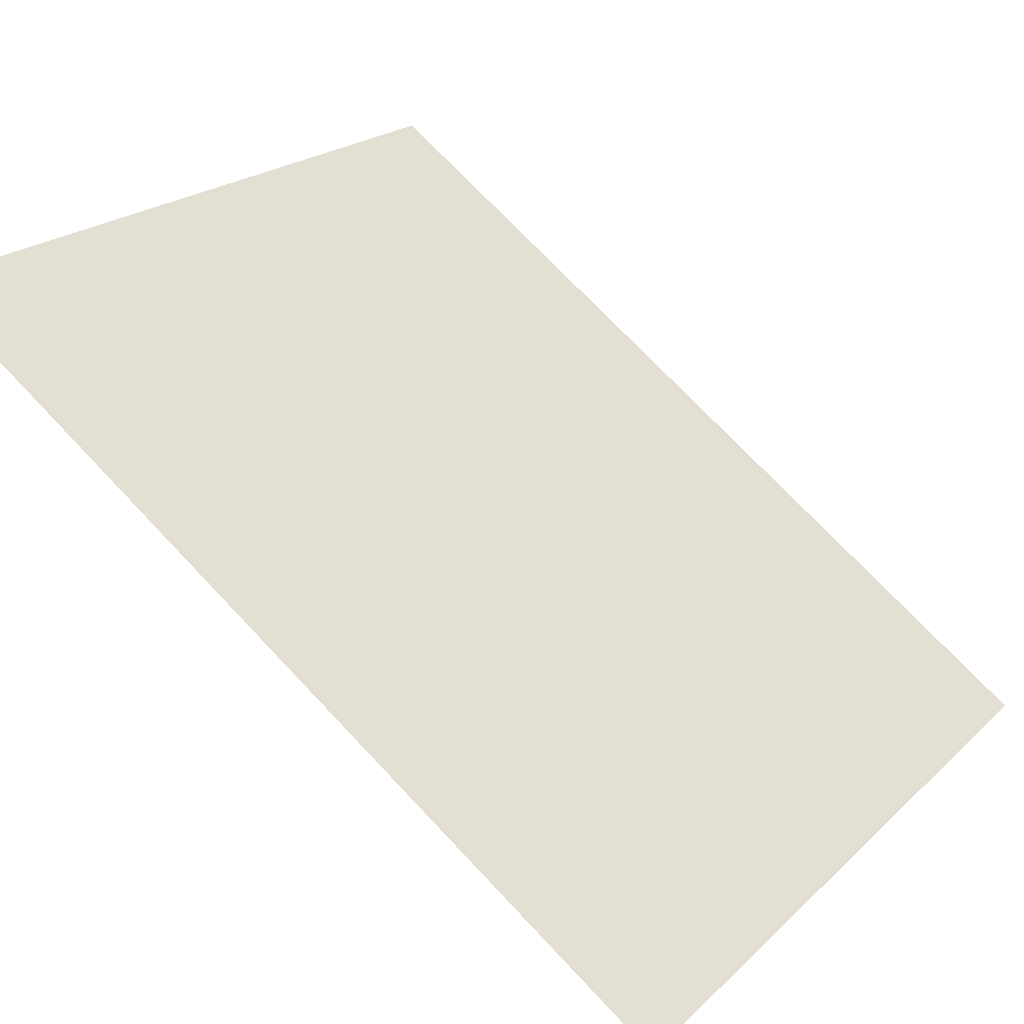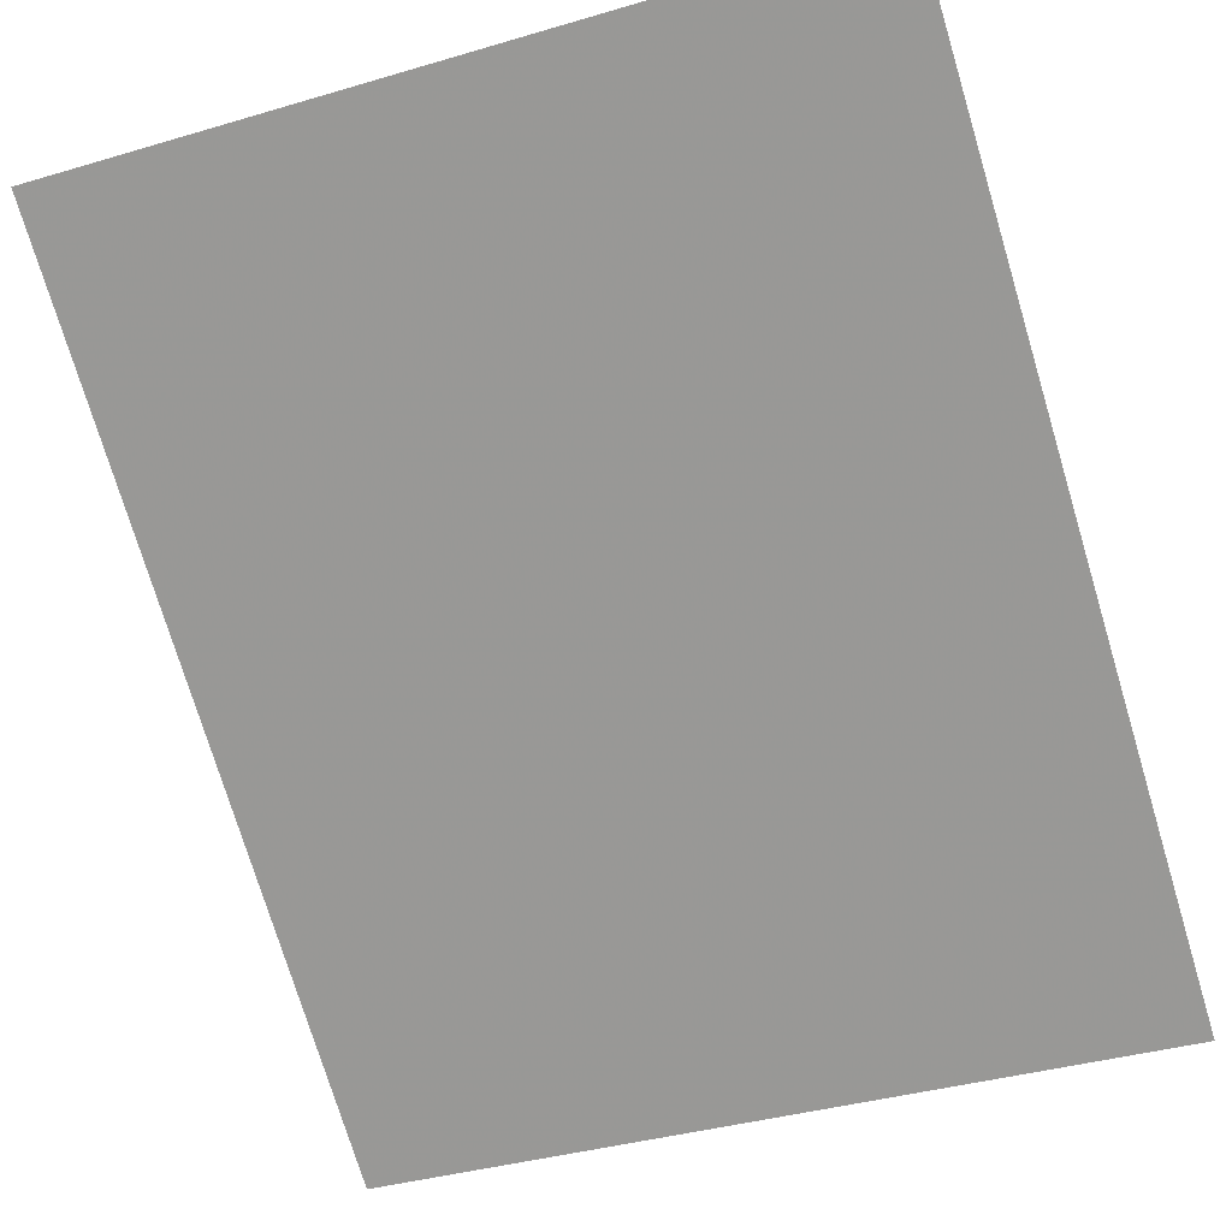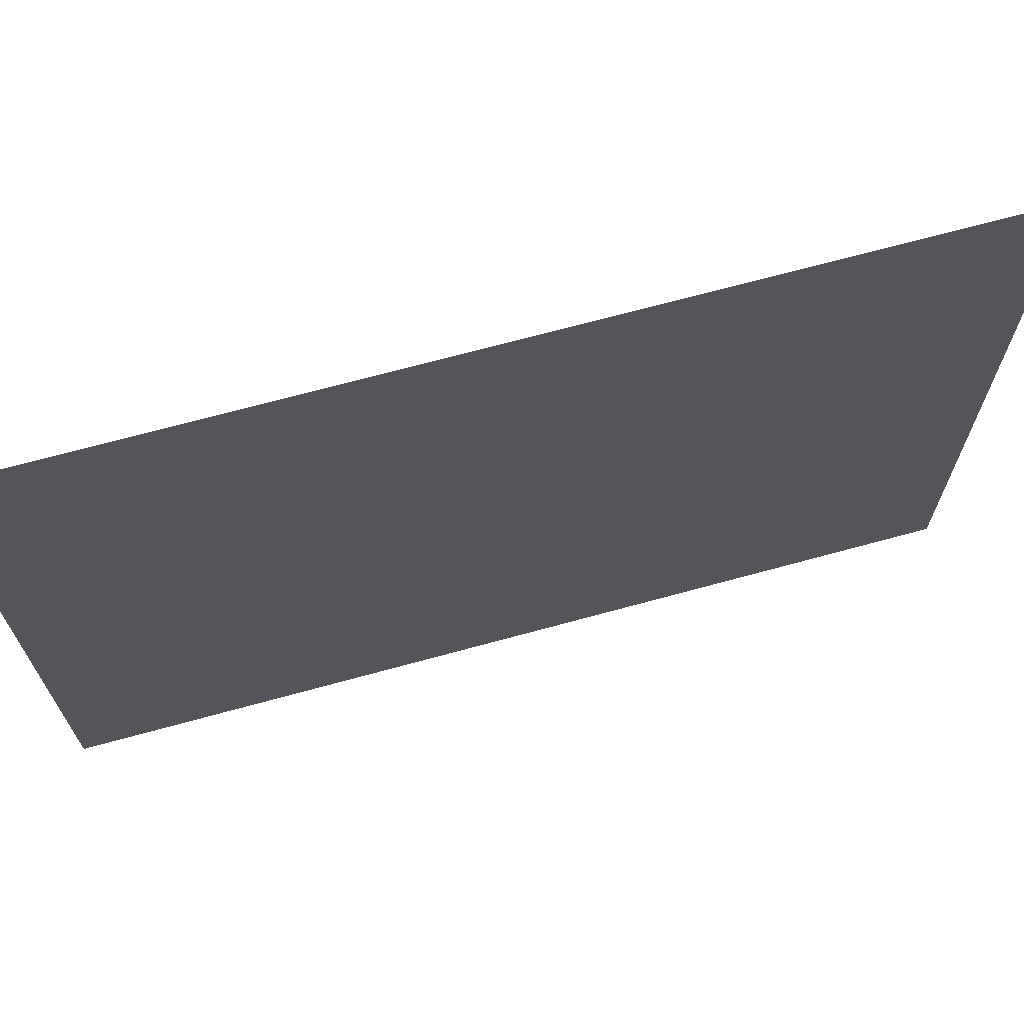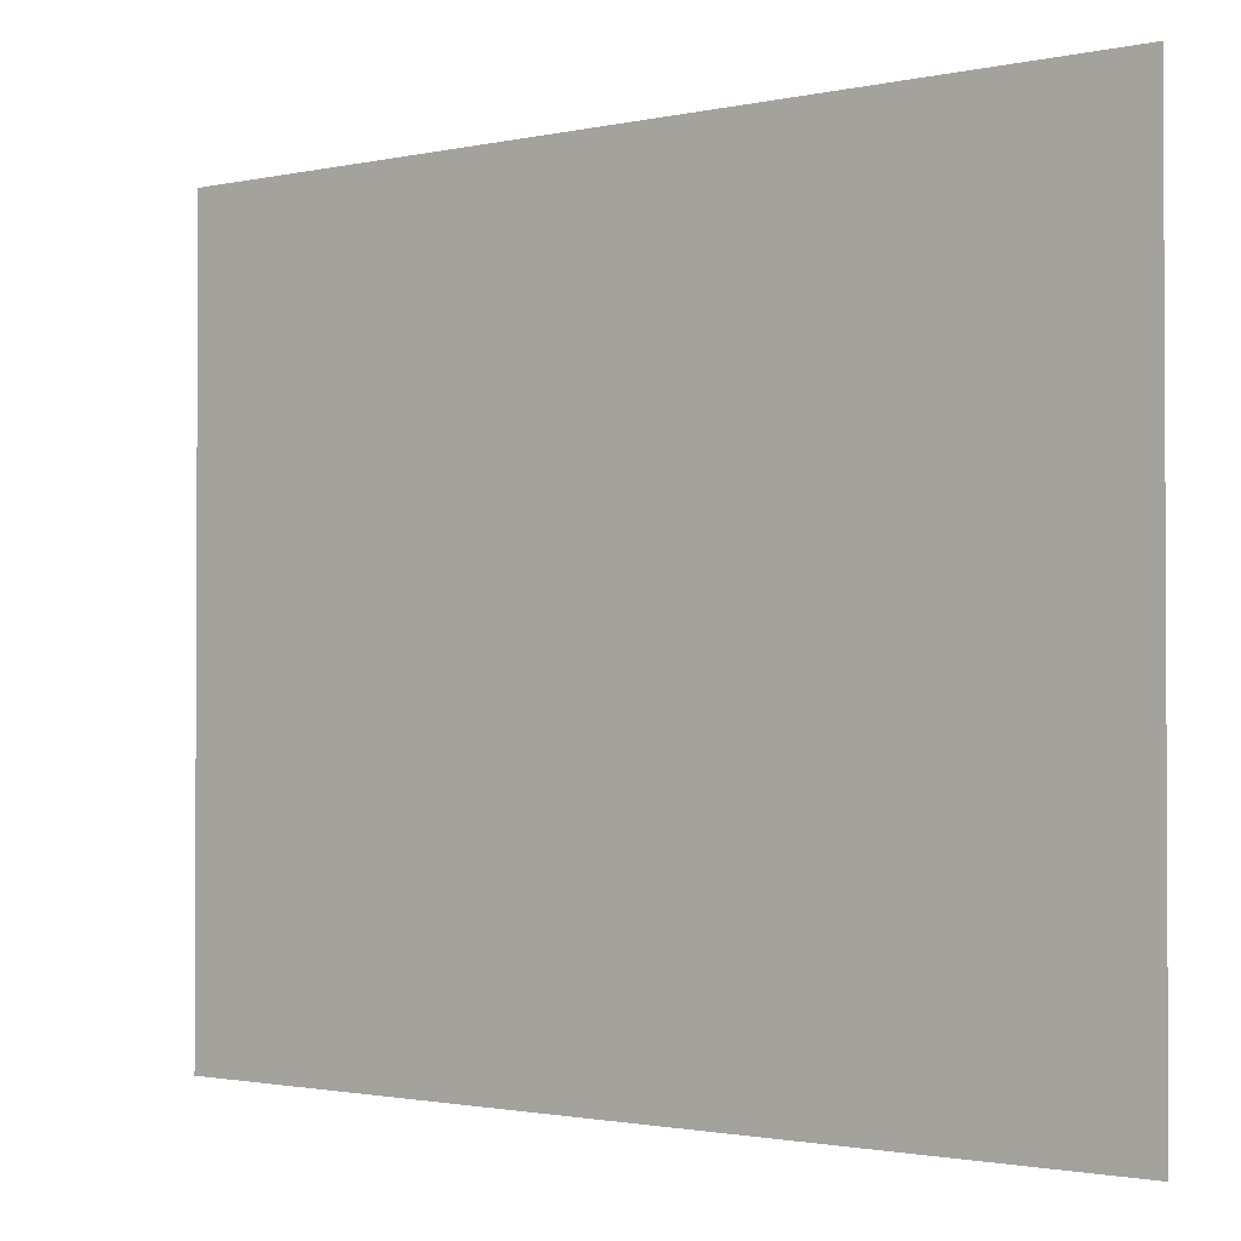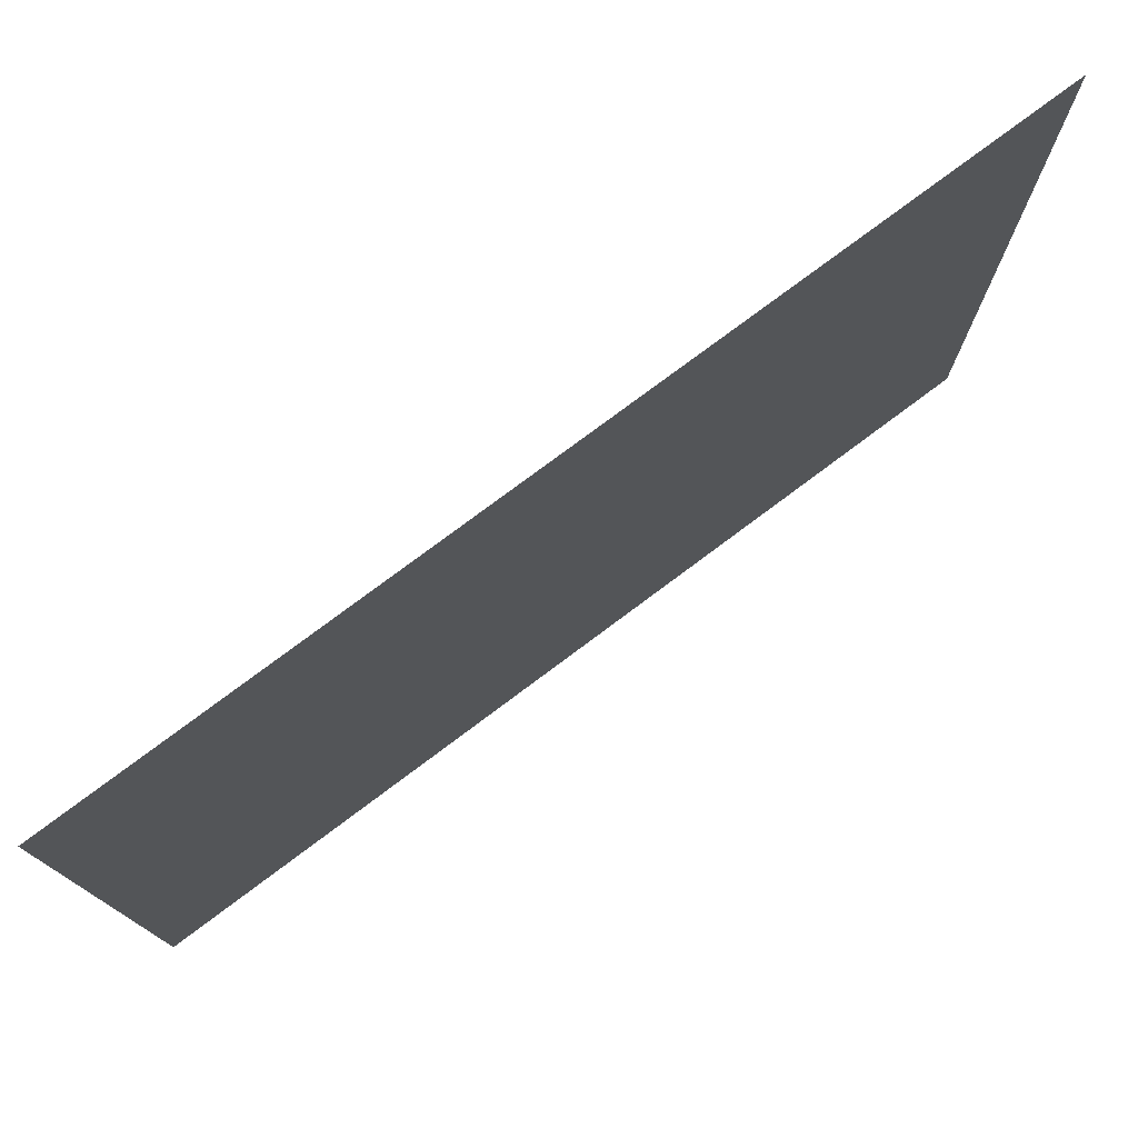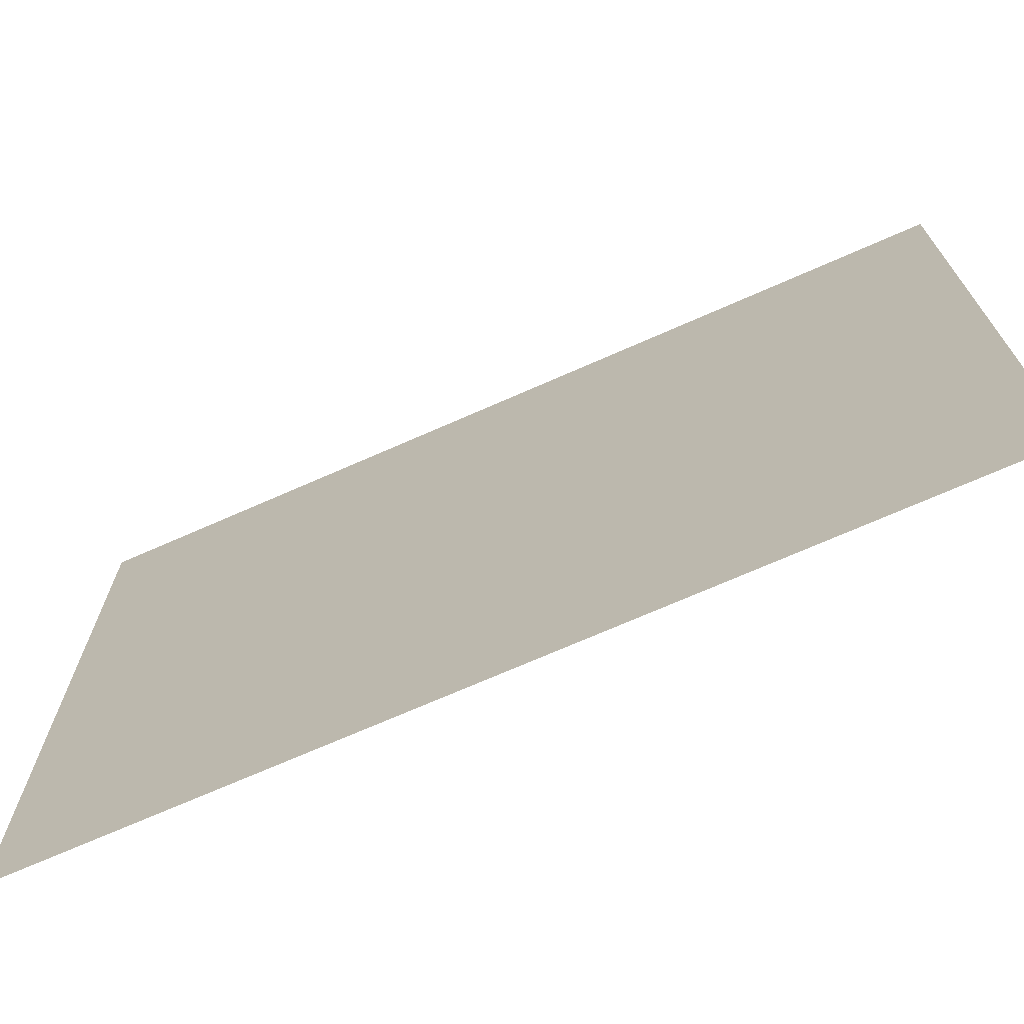
<metadata>
{"format":"obj","ext":"obj","renderer":"f3d","projection":"perspective","resolution":1024,"background":"white","views":[{"elev":21.6,"azim":-147.3,"up":"+Y"},{"elev":-37.8,"azim":110.6,"up":"+Y"},{"elev":69.5,"azim":-160.2,"up":"+Z"},{"elev":-1.6,"azim":-106.3,"up":"+Z"},{"elev":77.2,"azim":178.3,"up":"+Z"},{"elev":-71.2,"azim":-121.1,"up":"+Z"}]}
</metadata>
<code>
v -0.5 -1.766 -0.5
v 0.5 -1.062 -0.5
v 0.5 -1.062 0.5
v -0.5 -1.766 0.5
f 1 2 3
f 1 3 4

</code>
